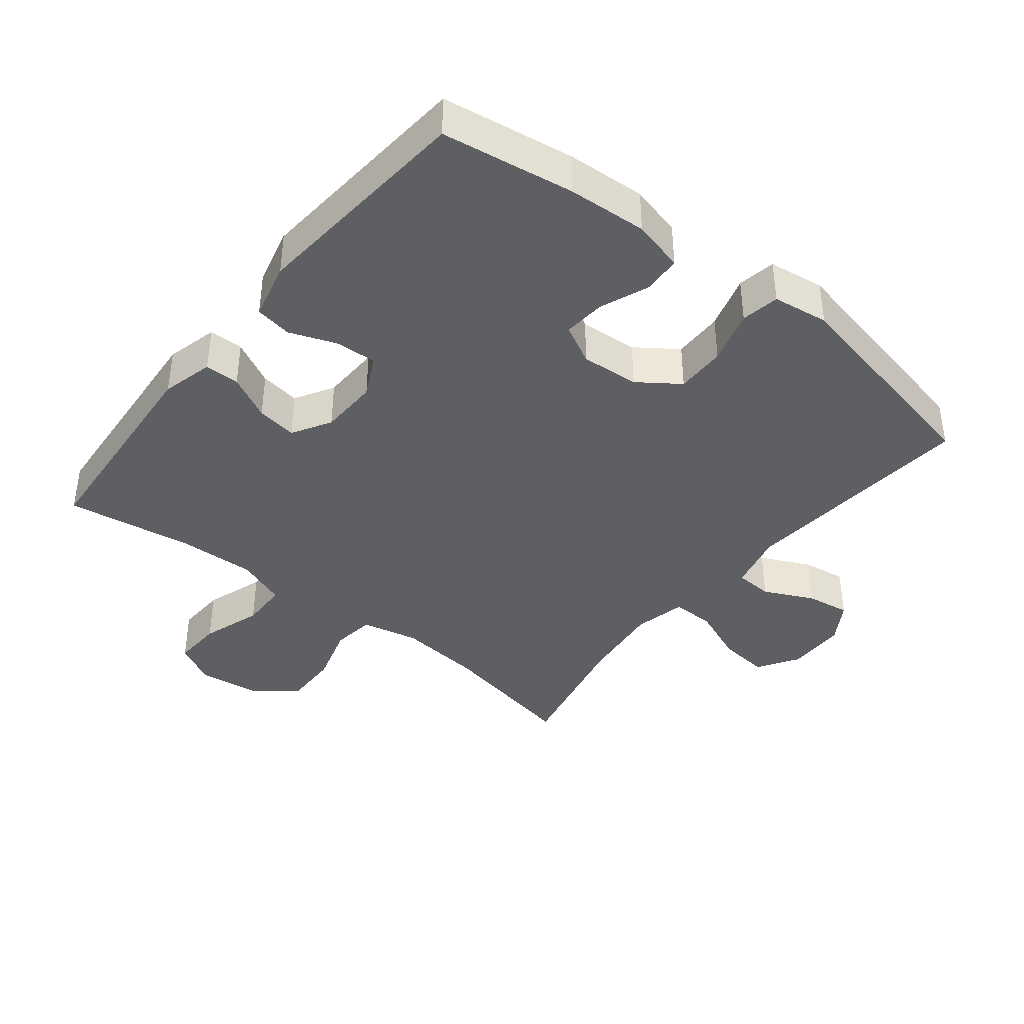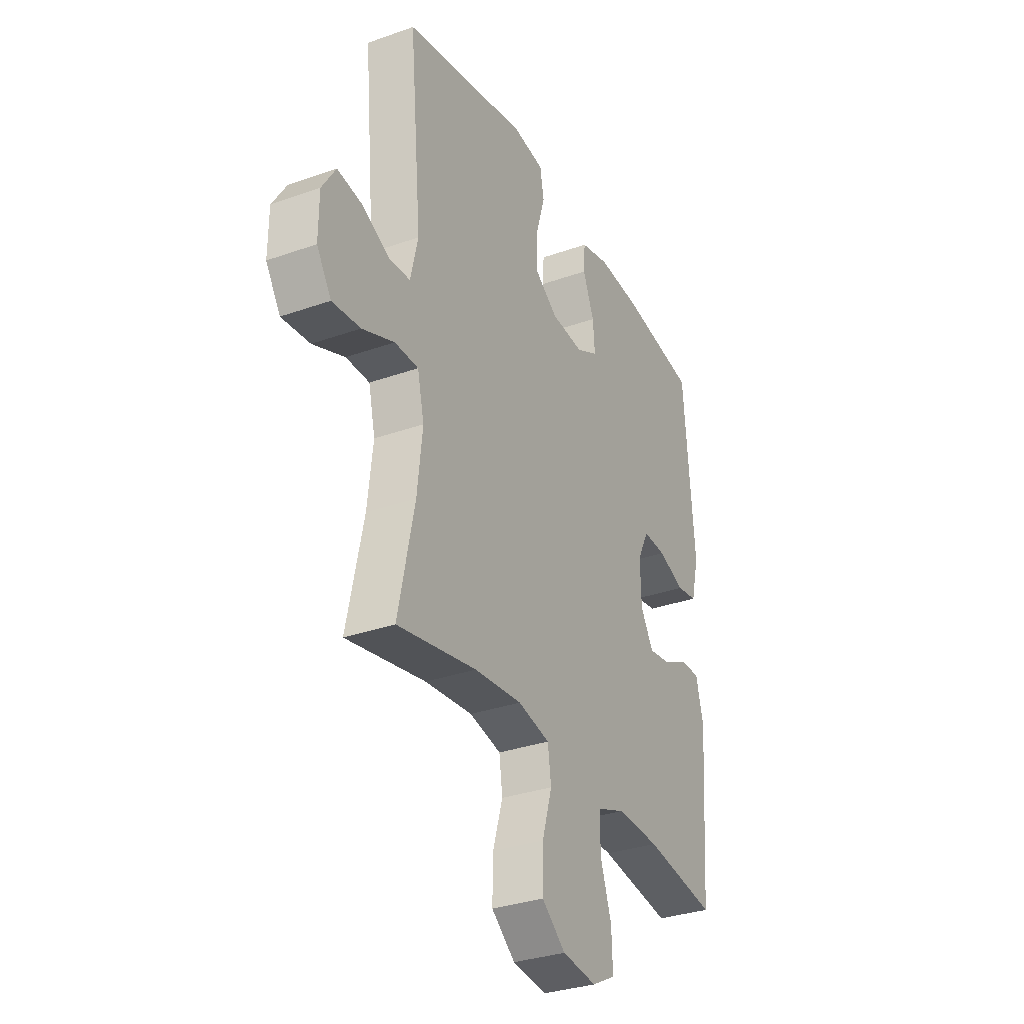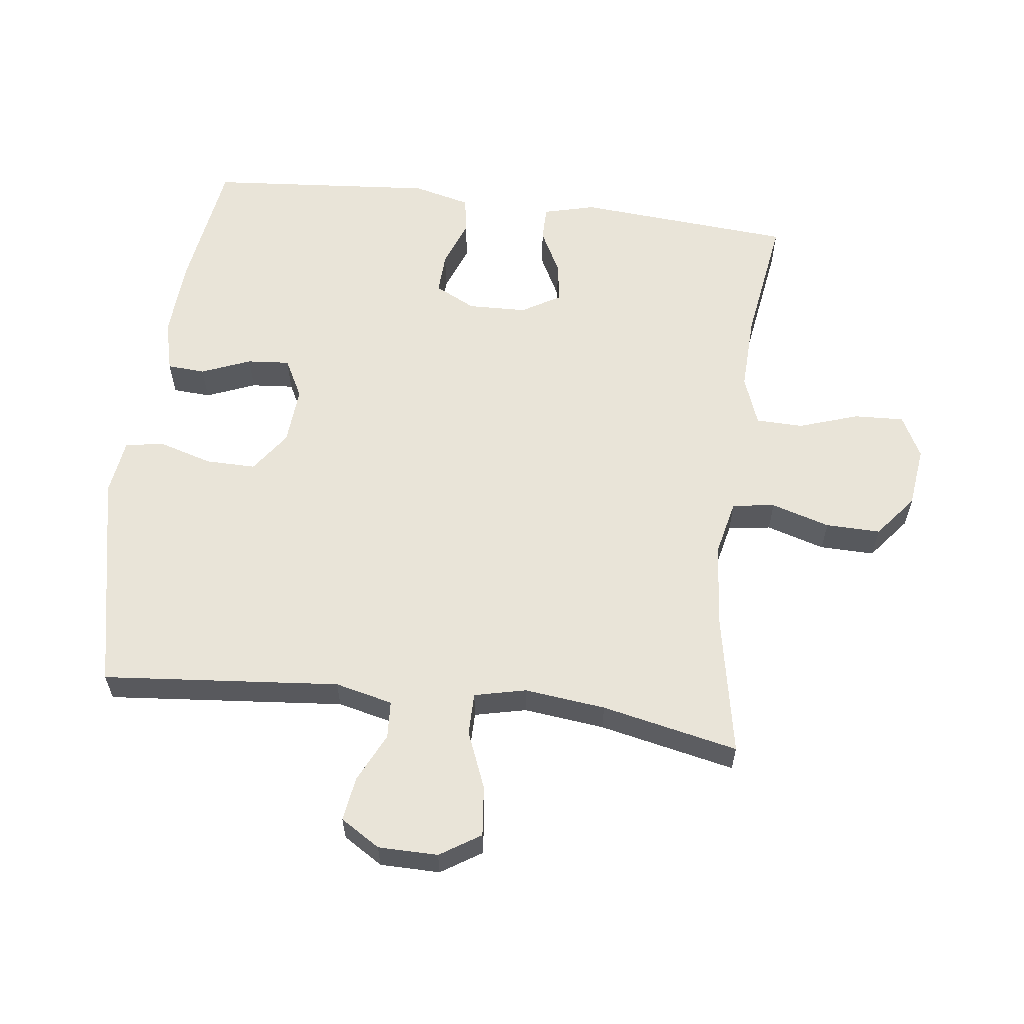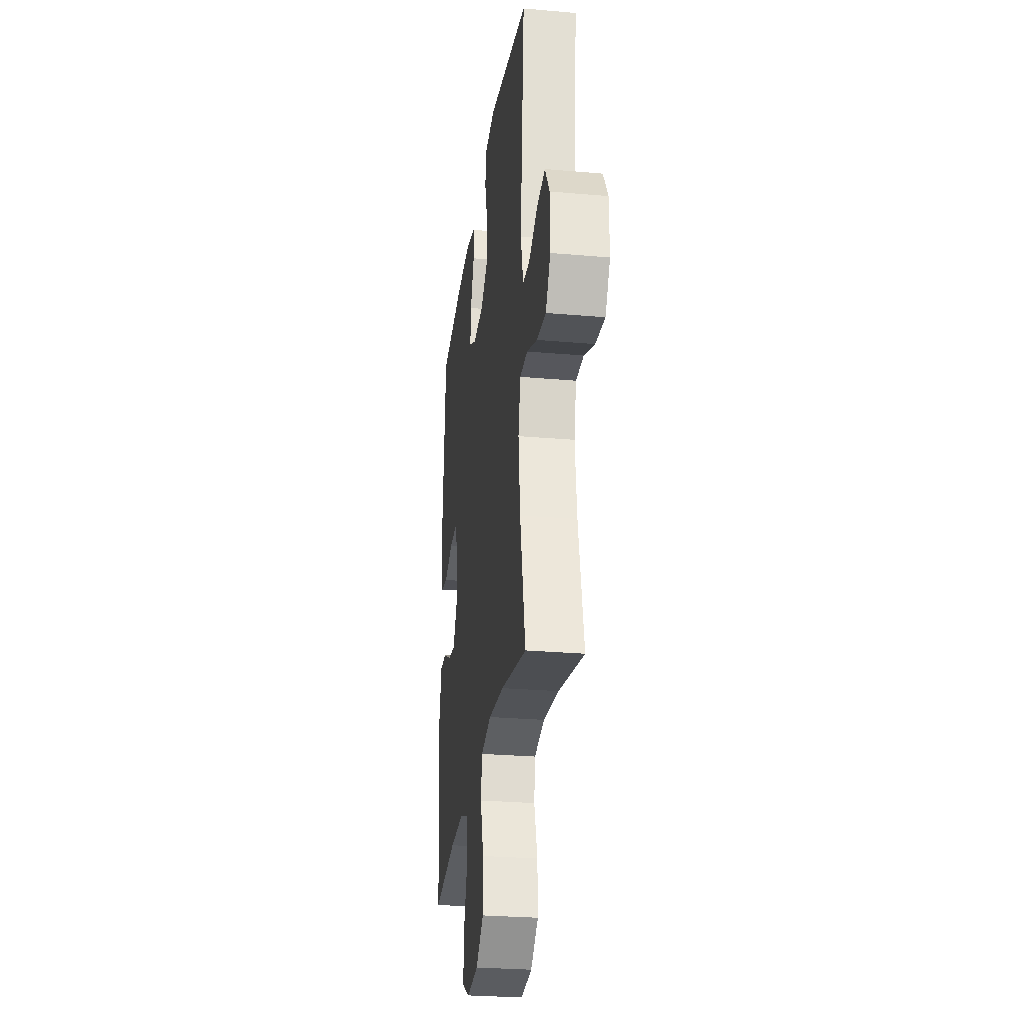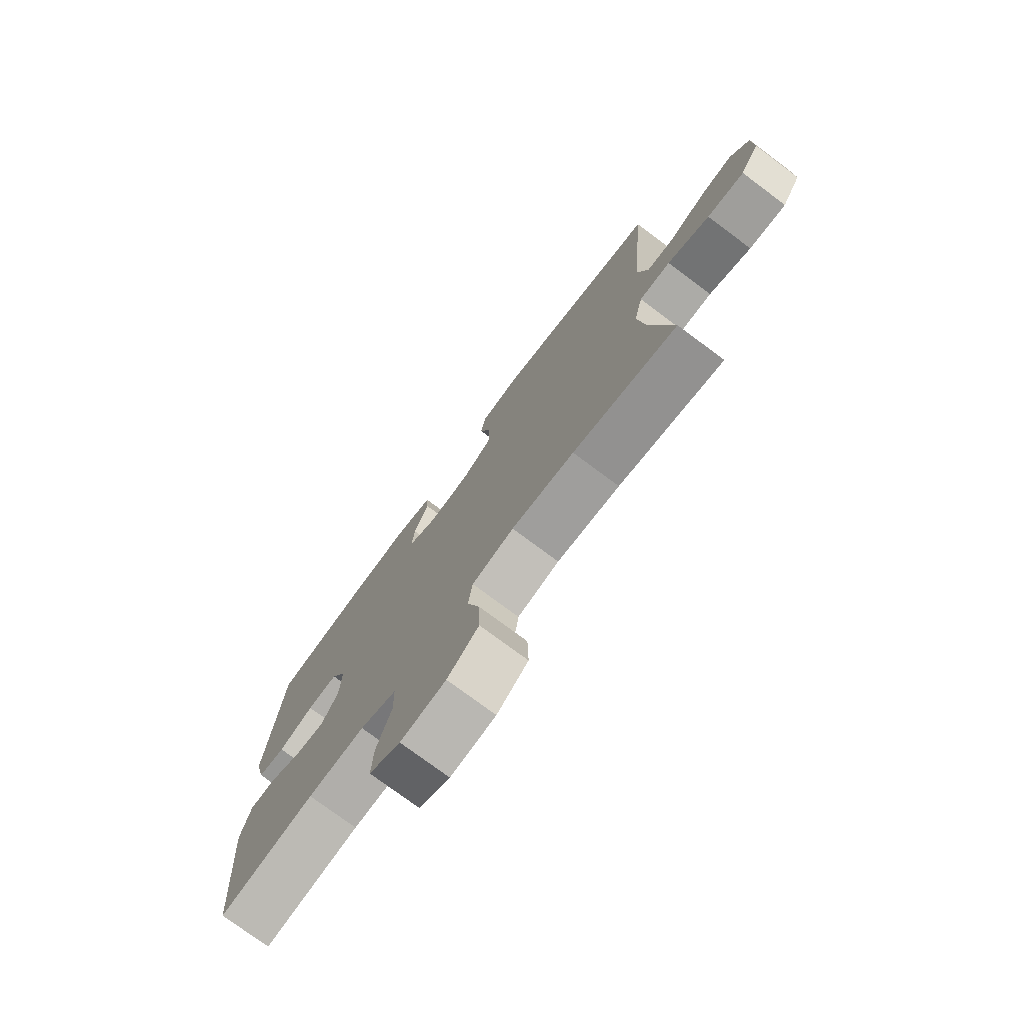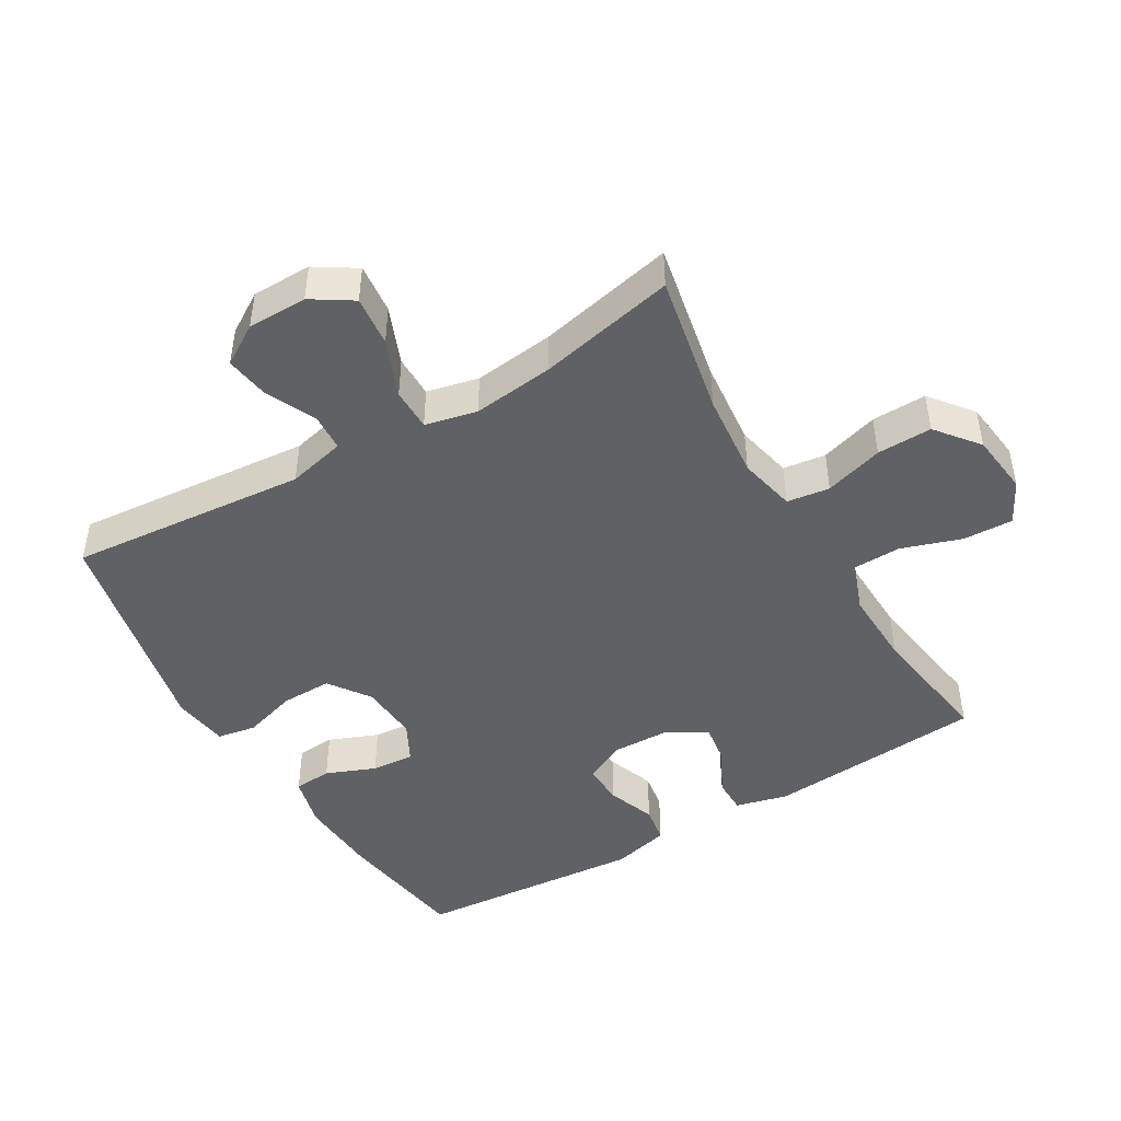
<metadata>
{"format":"obj","ext":"obj","renderer":"f3d","projection":"perspective","resolution":1024,"background":"white","views":[{"elev":-40.1,"azim":-38.6,"up":"+Y"},{"elev":-32.2,"azim":116.4,"up":"+Z"},{"elev":60.1,"azim":97.1,"up":"+Y"},{"elev":-27.4,"azim":82.3,"up":"+Z"},{"elev":-76.0,"azim":53.3,"up":"+Z"},{"elev":-46.7,"azim":120.5,"up":"+Y"}]}
</metadata>
<code>
o path3312
v -0.3239 0.0375 -0.4492
v -0.2057 0.0375 -0.4449
v -0.1296 0.0375 -0.4733
v -0.1278 0.0375 -0.5463
v -0.1586 0.0375 -0.6387
v -0.1619 0.0375 -0.7158
v -0.09718 0.0375 -0.7496
v -0.002991 0.0375 -0.7379
v 0.0624 0.0375 -0.6853
v 0.06072 0.0375 -0.6006
v 0.03362 0.0375 -0.5101
v 0.04274 0.0375 -0.4442
v 0.1304 0.0375 -0.4246
v 0.2616 0.0375 -0.4374
v 0.4796 0.0375 -0.4796
v 0.4345 0.0375 -0.2686
v 0.42 0.0375 -0.1431
v 0.4383 0.0375 -0.063
v 0.5035 0.0375 -0.06275
v 0.5916 0.0375 -0.0984
v 0.6692 0.0375 -0.1064
v 0.709 0.0375 -0.04383
v 0.7082 0.0375 0.04863
v 0.6701 0.0375 0.1097
v 0.6019 0.0375 0.09927
v 0.5257 0.0375 0.06252
v 0.4677 0.0375 0.06586
v 0.4466 0.0375 0.1549
v 0.4796 0.0375 0.5221
v 0.1382 0.0375 0.5931
v 0.05169 0.0375 0.5808
v 0.04108 0.0375 0.5217
v 0.06583 0.0375 0.4379
v 0.06671 0.0375 0.3606
v 0.003727 0.0375 0.3158
v -0.0862 0.0375 0.309
v -0.1469 0.0375 0.3407
v -0.1416 0.0375 0.4064
v -0.1108 0.0375 0.4827
v -0.1148 0.0375 0.541
v -0.1946 0.0375 0.5609
v -0.3173 0.0375 0.5533
v -0.5223 0.0375 0.5221
v -0.5516 0.0375 0.171
v -0.53 0.0375 0.0828
v -0.4729 0.0375 0.07353
v -0.3996 0.0375 0.1011
v -0.3362 0.0375 0.1041
v -0.3045 0.0375 0.04115
v -0.3073 0.0375 -0.04946
v -0.3424 0.0375 -0.1093
v -0.4046 0.0375 -0.1002
v -0.4739 0.0375 -0.06465
v -0.5272 0.0375 -0.06517
v -0.5478 0.0375 -0.145
v -0.5223 0.0375 -0.4796
v -0.3239 -0.0375 -0.4492
v -0.2057 -0.0375 -0.4449
v -0.1296 -0.0375 -0.4733
v -0.1278 -0.0375 -0.5463
v -0.1586 -0.0375 -0.6387
v -0.1619 -0.0375 -0.7158
v -0.09718 -0.0375 -0.7496
v -0.002991 -0.0375 -0.7379
v 0.0624 -0.0375 -0.6853
v 0.06072 -0.0375 -0.6006
v 0.03362 -0.0375 -0.5101
v 0.04274 -0.0375 -0.4442
v 0.1304 -0.0375 -0.4246
v 0.2616 -0.0375 -0.4374
v 0.4796 -0.0375 -0.4796
v 0.4345 -0.0375 -0.2686
v 0.42 -0.0375 -0.1431
v 0.4383 -0.0375 -0.063
v 0.5035 -0.0375 -0.06275
v 0.5916 -0.0375 -0.0984
v 0.6692 -0.0375 -0.1064
v 0.709 -0.0375 -0.04383
v 0.7082 -0.0375 0.04863
v 0.6701 -0.0375 0.1097
v 0.6019 -0.0375 0.09927
v 0.5257 -0.0375 0.06252
v 0.4677 -0.0375 0.06586
v 0.4466 -0.0375 0.1549
v 0.4796 -0.0375 0.5221
v 0.1382 -0.0375 0.5931
v 0.05169 -0.0375 0.5808
v 0.04108 -0.0375 0.5217
v 0.06583 -0.0375 0.4379
v 0.06671 -0.0375 0.3606
v 0.003727 -0.0375 0.3158
v -0.0862 -0.0375 0.309
v -0.1469 -0.0375 0.3407
v -0.1416 -0.0375 0.4064
v -0.1108 -0.0375 0.4827
v -0.1148 -0.0375 0.541
v -0.1946 -0.0375 0.5609
v -0.3173 -0.0375 0.5533
v -0.5223 -0.0375 0.5221
v -0.5516 -0.0375 0.171
v -0.53 -0.0375 0.0828
v -0.4729 -0.0375 0.07353
v -0.3996 -0.0375 0.1011
v -0.3362 -0.0375 0.1041
v -0.3045 -0.0375 0.04115
v -0.3073 -0.0375 -0.04946
v -0.3424 -0.0375 -0.1093
v -0.4046 -0.0375 -0.1002
v -0.4739 -0.0375 -0.06465
v -0.5272 -0.0375 -0.06517
v -0.5478 -0.0375 -0.145
v -0.5223 -0.0375 -0.4796
v -0.1619 0.0375 -0.7158
v -0.1619 0.0375 -0.7158
v -0.09718 0.0375 -0.7496
v -0.002991 0.0375 -0.7379
v 0.0624 0.0375 -0.6853
v -0.1586 0.0375 -0.6387
v 0.06072 0.0375 -0.6006
v -0.1278 0.0375 -0.5463
v 0.03362 0.0375 -0.5101
v -0.1296 0.0375 -0.4733
v -0.1296 0.0375 -0.4733
v 0.04274 0.0375 -0.4442
v 0.04274 0.0375 -0.4442
v -0.2057 0.0375 -0.4449
v -0.5223 0.0375 -0.4796
v -0.5223 0.0375 -0.4796
v -0.3239 0.0375 -0.4492
v 0.2616 0.0375 -0.4374
v 0.4796 0.0375 -0.4796
v 0.4796 0.0375 -0.4796
v 0.1304 0.0375 -0.4246
v 0.4345 0.0375 -0.2686
v -0.5478 0.0375 -0.145
v 0.42 0.0375 -0.1431
v -0.5272 0.0375 -0.06517
v -0.5272 0.0375 -0.06517
v -0.3424 0.0375 -0.1093
v -0.3424 0.0375 -0.1093
v -0.4046 0.0375 -0.1002
v 0.4383 0.0375 -0.063
v 0.4383 0.0375 -0.063
v -0.3073 0.0375 -0.04946
v 0.5916 0.0375 -0.0984
v 0.6692 0.0375 -0.1064
v 0.6692 0.0375 -0.1064
v 0.709 0.0375 -0.04383
v -0.4739 0.0375 -0.06465
v 0.5035 0.0375 -0.06275
v -0.3045 0.0375 0.04115
v 0.7082 0.0375 0.04863
v -0.3362 0.0375 0.1041
v -0.3362 0.0375 0.1041
v 0.6701 0.0375 0.1097
v 0.6701 0.0375 0.1097
v 0.5257 0.0375 0.06252
v 0.4677 0.0375 0.06586
v 0.4677 0.0375 0.06586
v 0.6019 0.0375 0.09927
v 0.4466 0.0375 0.1549
v -0.53 0.0375 0.0828
v -0.53 0.0375 0.0828
v -0.4729 0.0375 0.07353
v -0.3996 0.0375 0.1011
v -0.5516 0.0375 0.171
v 0.003727 0.0375 0.3158
v -0.0862 0.0375 0.309
v -0.1469 0.0375 0.3407
v -0.1469 0.0375 0.3407
v 0.06671 0.0375 0.3606
v -0.1416 0.0375 0.4064
v 0.06583 0.0375 0.4379
v -0.1108 0.0375 0.4827
v -0.5223 0.0375 0.5221
v -0.5223 0.0375 0.5221
v 0.04108 0.0375 0.5217
v -0.1148 0.0375 0.541
v -0.1148 0.0375 0.541
v 0.4796 0.0375 0.5221
v 0.4796 0.0375 0.5221
v 0.05169 0.0375 0.5808
v 0.05169 0.0375 0.5808
v -0.3173 0.0375 0.5533
v -0.1946 0.0375 0.5609
v 0.1382 0.0375 0.5931
v -0.1619 -0.0375 -0.7158
v -0.1619 -0.0375 -0.7158
v -0.09718 -0.0375 -0.7496
v -0.002991 -0.0375 -0.7379
v 0.0624 -0.0375 -0.6853
v -0.1586 -0.0375 -0.6387
v 0.06072 -0.0375 -0.6006
v -0.1278 -0.0375 -0.5463
v 0.03362 -0.0375 -0.5101
v -0.1296 -0.0375 -0.4733
v -0.1296 -0.0375 -0.4733
v 0.04274 -0.0375 -0.4442
v 0.04274 -0.0375 -0.4442
v -0.2057 -0.0375 -0.4449
v -0.5223 -0.0375 -0.4796
v -0.5223 -0.0375 -0.4796
v -0.3239 -0.0375 -0.4492
v 0.2616 -0.0375 -0.4374
v 0.4796 -0.0375 -0.4796
v 0.4796 -0.0375 -0.4796
v 0.1304 -0.0375 -0.4246
v 0.4345 -0.0375 -0.2686
v -0.5478 -0.0375 -0.145
v 0.42 -0.0375 -0.1431
v -0.5272 -0.0375 -0.06517
v -0.5272 -0.0375 -0.06517
v -0.3424 -0.0375 -0.1093
v -0.3424 -0.0375 -0.1093
v -0.4046 -0.0375 -0.1002
v 0.4383 -0.0375 -0.063
v 0.4383 -0.0375 -0.063
v -0.3073 -0.0375 -0.04946
v 0.5916 -0.0375 -0.0984
v 0.6692 -0.0375 -0.1064
v 0.6692 -0.0375 -0.1064
v 0.709 -0.0375 -0.04383
v -0.4739 -0.0375 -0.06465
v 0.5035 -0.0375 -0.06275
v -0.3045 -0.0375 0.04115
v 0.7082 -0.0375 0.04863
v -0.3362 -0.0375 0.1041
v -0.3362 -0.0375 0.1041
v 0.6701 -0.0375 0.1097
v 0.6701 -0.0375 0.1097
v 0.5257 -0.0375 0.06252
v 0.4677 -0.0375 0.06586
v 0.4677 -0.0375 0.06586
v 0.6019 -0.0375 0.09927
v 0.4466 -0.0375 0.1549
v -0.53 -0.0375 0.0828
v -0.53 -0.0375 0.0828
v -0.4729 -0.0375 0.07353
v -0.3996 -0.0375 0.1011
v -0.5516 -0.0375 0.171
v 0.003727 -0.0375 0.3158
v -0.0862 -0.0375 0.309
v -0.1469 -0.0375 0.3407
v -0.1469 -0.0375 0.3407
v 0.06671 -0.0375 0.3606
v -0.1416 -0.0375 0.4064
v 0.06583 -0.0375 0.4379
v -0.1108 -0.0375 0.4827
v -0.5223 -0.0375 0.5221
v -0.5223 -0.0375 0.5221
v 0.04108 -0.0375 0.5217
v -0.1148 -0.0375 0.541
v -0.1148 -0.0375 0.541
v 0.4796 -0.0375 0.5221
v 0.4796 -0.0375 0.5221
v 0.05169 -0.0375 0.5808
v 0.05169 -0.0375 0.5808
v -0.3173 -0.0375 0.5533
v -0.1946 -0.0375 0.5609
v 0.1382 -0.0375 0.5931
f 218 200 198
f 218 241 225
f 195 196 194
f 258 246 259
f 225 242 227
f 227 258 239
f 189 192 187
f 208 210 204
f 259 248 252
f 203 209 201
f 207 218 198
f 200 218 213
f 259 246 248
f 208 204 205
f 239 240 238
f 239 258 240
f 195 194 193
f 190 192 189
f 254 245 235
f 209 223 211
f 235 241 216
f 224 232 216
f 229 234 226
f 204 210 207
f 203 215 209
f 260 247 254
f 200 213 203
f 246 258 243
f 198 200 196
f 220 222 219
f 251 260 256
f 219 231 224
f 242 225 241
f 242 243 227
f 240 258 249
f 198 196 195
f 210 218 207
f 209 215 223
f 216 241 210
f 245 241 235
f 247 245 254
f 247 260 251
f 194 192 193
f 238 240 236
f 231 232 224
f 193 192 190
f 243 258 227
f 210 241 218
f 226 234 222
f 213 215 203
f 219 234 231
f 222 234 219
f 235 216 232
f 193 190 191
f 114 7 63 188
f 7 8 64 63
f 8 9 65 64
f 5 6 62 61
f 9 10 66 65
f 4 5 61 60
f 10 11 67 66
f 123 4 60 197
f 11 125 199 67
f 2 3 59 58
f 128 1 57 202
f 14 132 206 70
f 1 2 58 57
f 12 13 69 68
f 13 14 70 69
f 15 16 72 71
f 55 56 112 111
f 16 17 73 72
f 138 55 111 212
f 140 52 108 214
f 17 143 217 73
f 50 51 107 106
f 20 147 221 76
f 21 22 78 77
f 53 54 110 109
f 52 53 109 108
f 19 20 76 75
f 18 19 75 74
f 49 50 106 105
f 22 23 79 78
f 154 49 105 228
f 23 156 230 79
f 26 159 233 82
f 25 26 82 81
f 24 25 81 80
f 27 28 84 83
f 163 46 102 237
f 46 47 103 102
f 44 45 101 100
f 47 48 104 103
f 35 36 92 91
f 36 170 244 92
f 34 35 91 90
f 37 38 94 93
f 33 34 90 89
f 38 39 95 94
f 176 44 100 250
f 32 33 89 88
f 39 179 253 95
f 28 181 255 84
f 183 32 88 257
f 42 43 99 98
f 41 42 98 97
f 40 41 97 96
f 30 31 87 86
f 29 30 86 85
f 144 124 126
f 144 151 167
f 121 120 122
f 184 185 172
f 151 153 168
f 153 165 184
f 115 113 118
f 134 130 136
f 185 178 174
f 129 127 135
f 133 124 144
f 126 139 144
f 185 174 172
f 134 131 130
f 165 164 166
f 165 166 184
f 121 119 120
f 116 115 118
f 180 161 171
f 135 137 149
f 161 142 167
f 150 142 158
f 155 152 160
f 130 133 136
f 129 135 141
f 186 180 173
f 126 129 139
f 172 169 184
f 124 122 126
f 146 145 148
f 177 182 186
f 145 150 157
f 168 167 151
f 168 153 169
f 166 175 184
f 124 121 122
f 136 133 144
f 135 149 141
f 142 136 167
f 171 161 167
f 173 180 171
f 173 177 186
f 120 119 118
f 164 162 166
f 157 150 158
f 119 116 118
f 169 153 184
f 136 144 167
f 152 148 160
f 139 129 141
f 145 157 160
f 148 145 160
f 161 158 142
f 119 117 116

</code>
